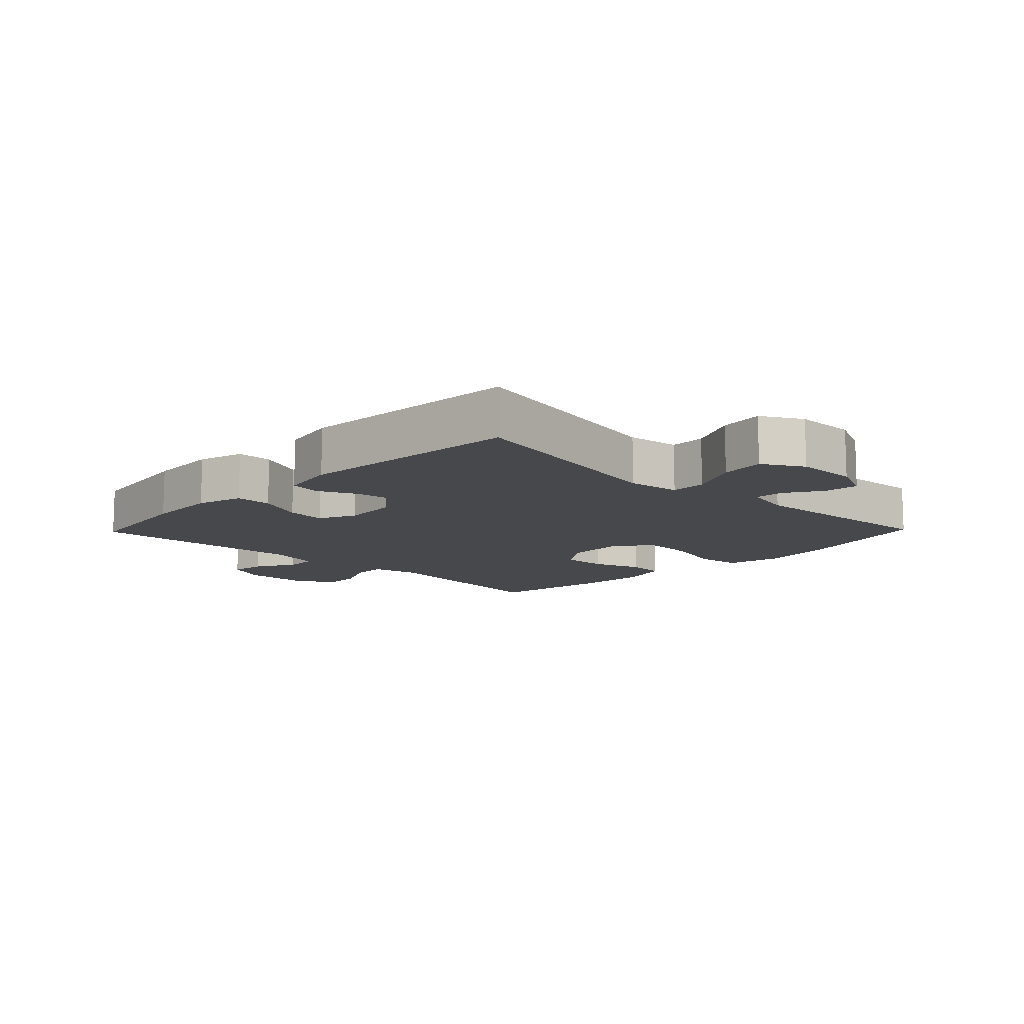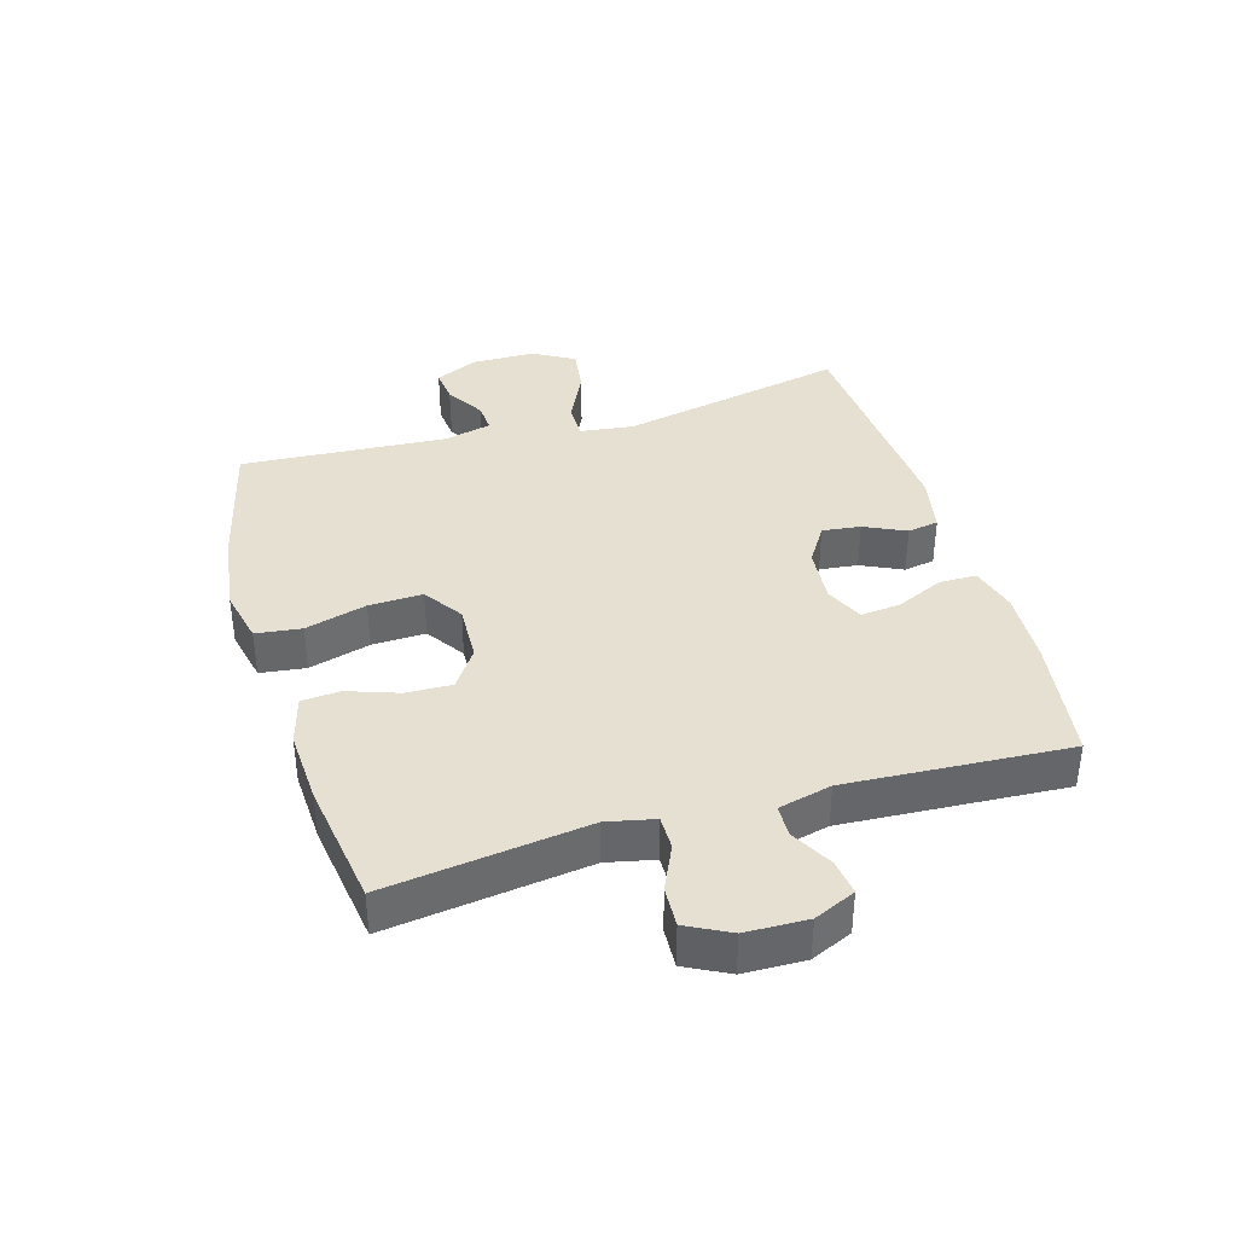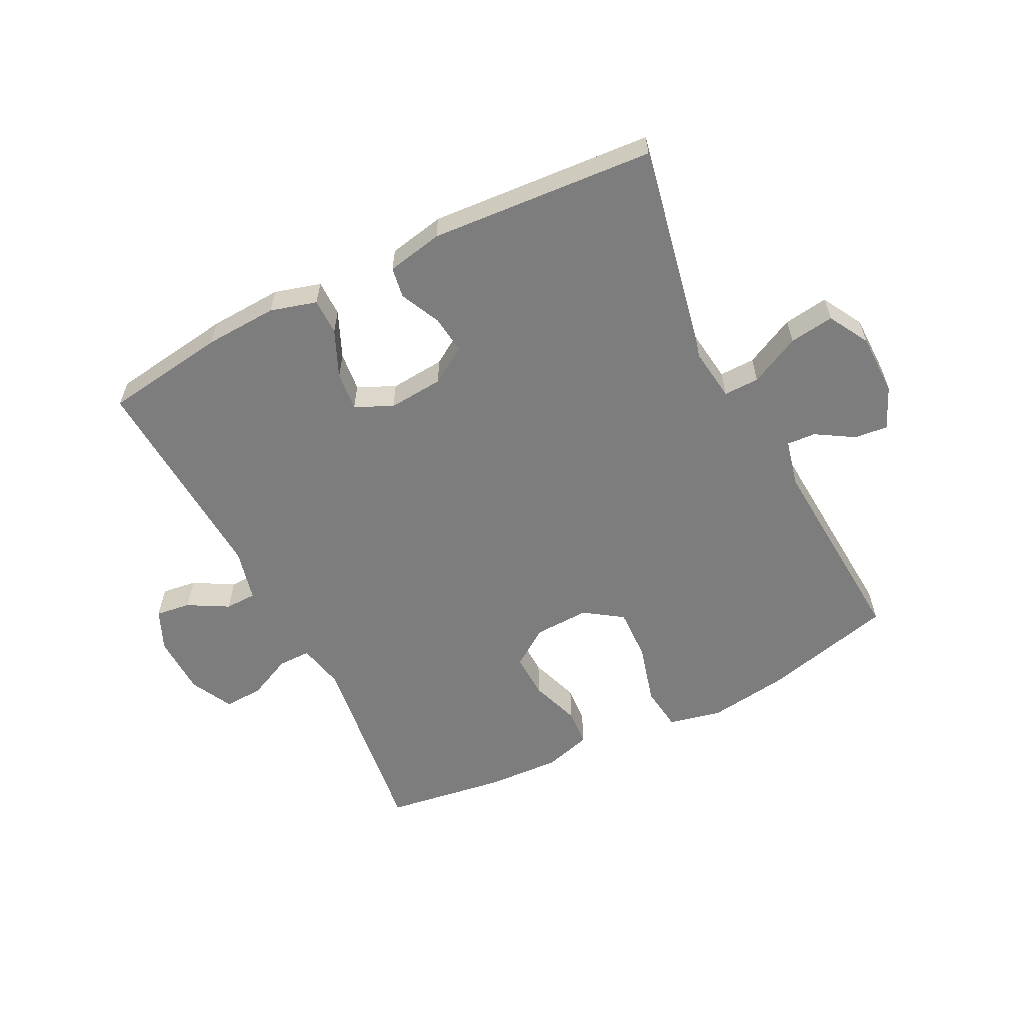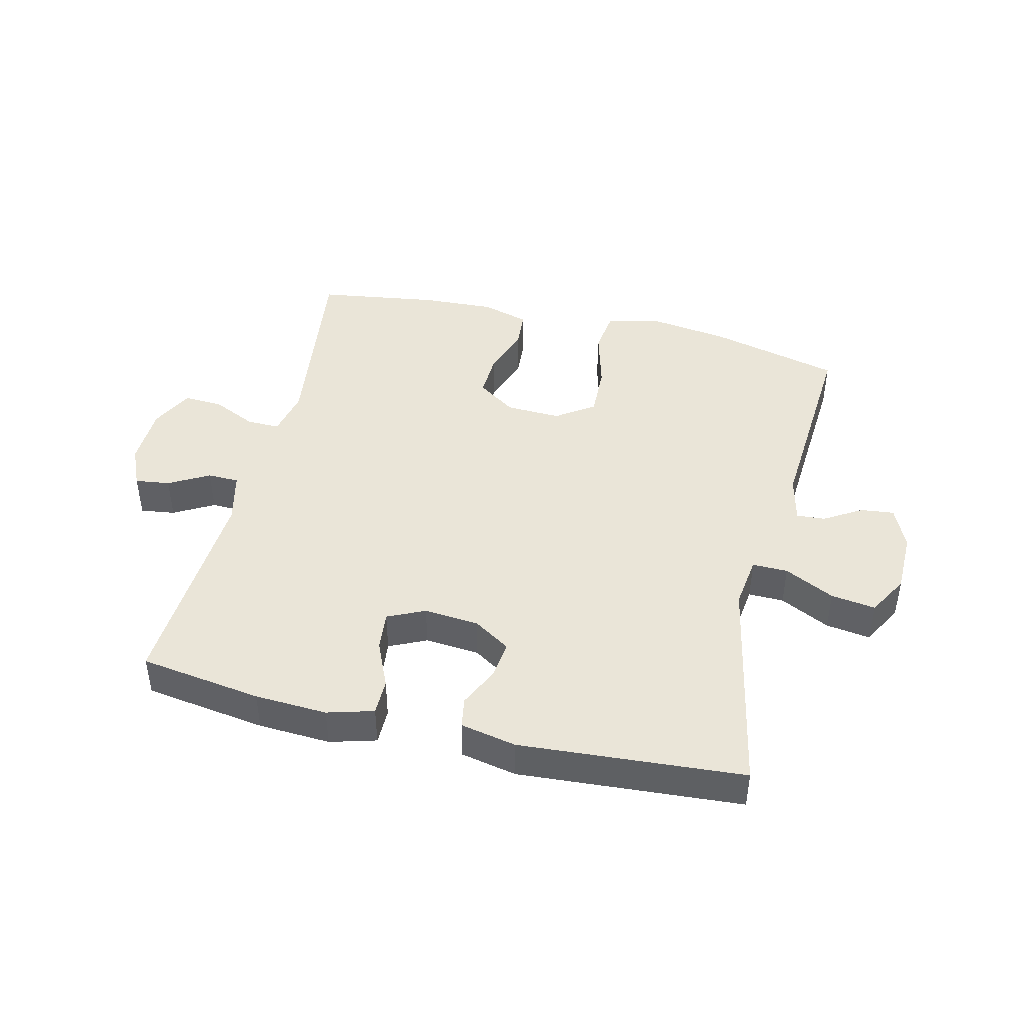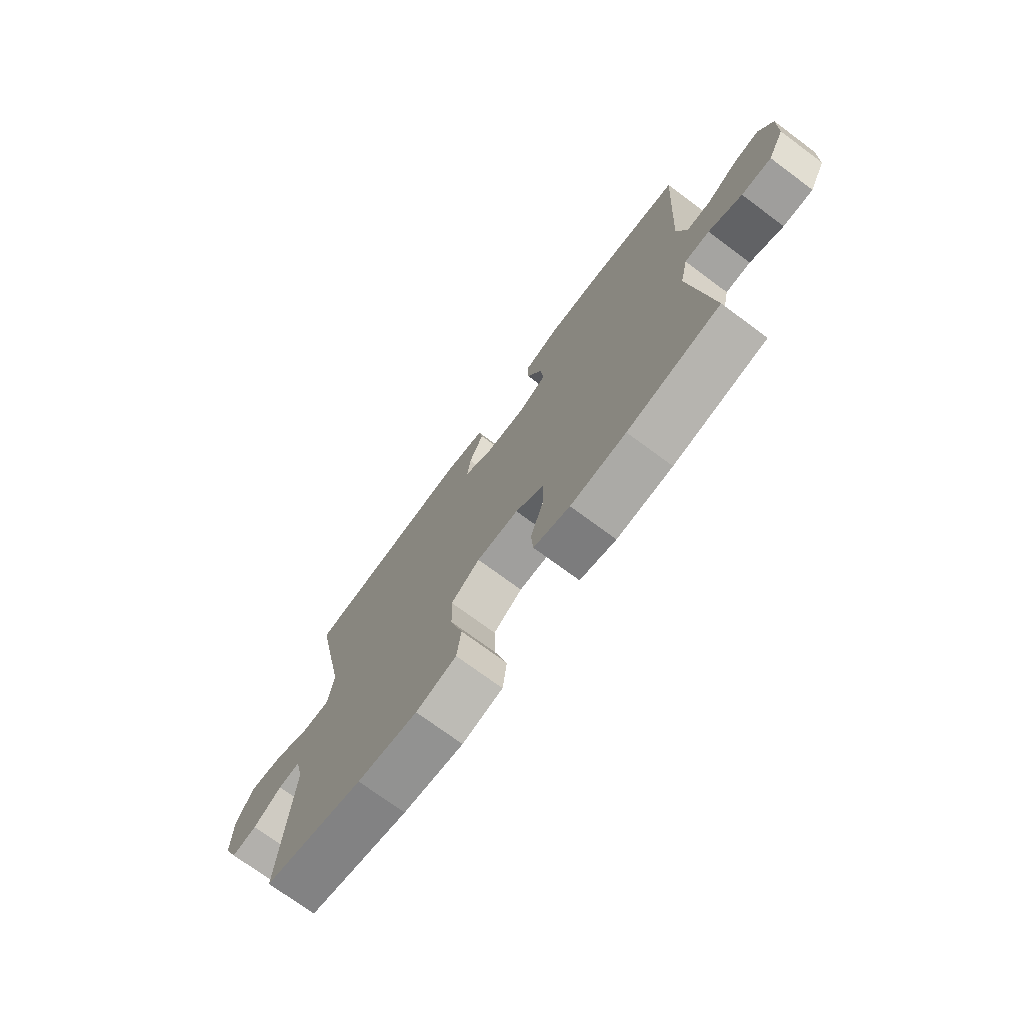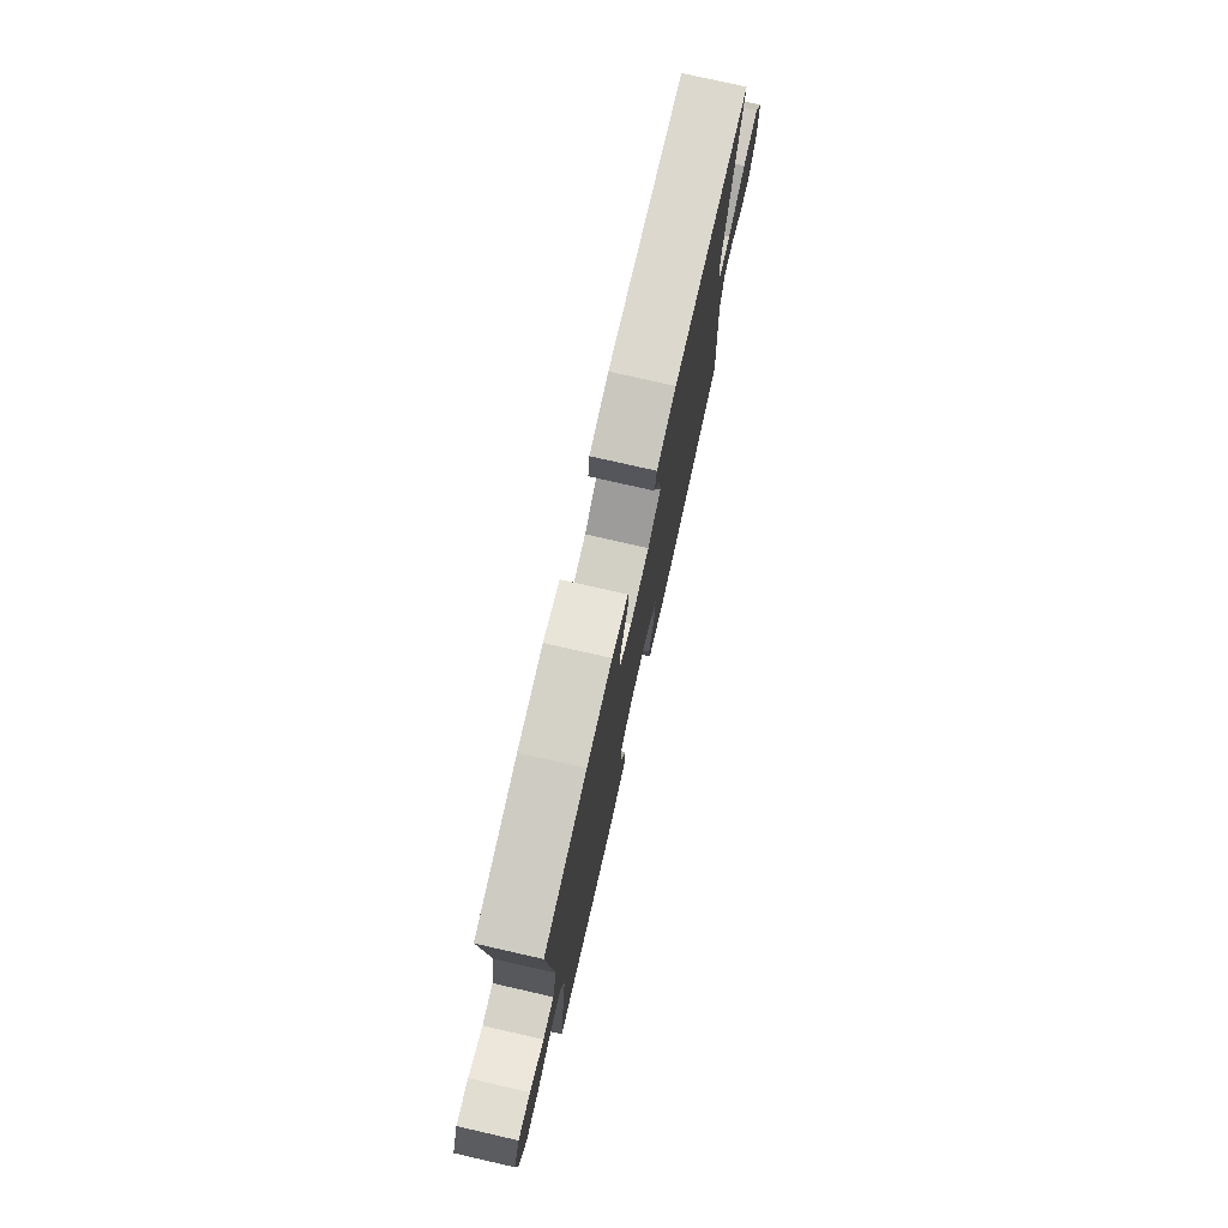
<metadata>
{"format":"obj","ext":"obj","renderer":"f3d","projection":"perspective","resolution":1024,"background":"white","views":[{"elev":-11.4,"azim":45.9,"up":"+Y"},{"elev":38.5,"azim":-106.4,"up":"+Y"},{"elev":-59.1,"azim":26.8,"up":"+Y"},{"elev":44.5,"azim":13.6,"up":"+Y"},{"elev":-73.3,"azim":-126.5,"up":"+Z"},{"elev":76.8,"azim":-77.2,"up":"+Z"}]}
</metadata>
<code>
o path928
v 0.4812 0.0375 -0.1612
v 0.4995 0.0375 -0.08395
v 0.547 0.0375 -0.0872
v 0.6087 0.0375 -0.1249
v 0.6641 0.0375 -0.1312
v 0.6949 0.0375 -0.0618
v 0.6938 0.0375 0.03929
v 0.6558 0.0375 0.1063
v 0.5823 0.0375 0.09602
v 0.4998 0.0375 0.05553
v 0.4412 0.0375 0.05455
v 0.4297 0.0375 0.1413
v 0.5038 0.0375 0.5081
v 0.1338 0.0375 0.5352
v 0.04144 0.0375 0.5166
v 0.03301 0.0375 0.4663
v 0.06456 0.0375 0.3996
v 0.07179 0.0375 0.3376
v 0.01094 0.0375 0.299
v -0.07962 0.0375 0.2915
v -0.141 0.0375 0.3202
v -0.1343 0.0375 0.3846
v -0.1006 0.0375 0.4613
v -0.1008 0.0375 0.5212
v -0.1771 0.0375 0.5429
v -0.2968 0.0375 0.537
v -0.4981 0.0375 0.5081
v -0.4763 0.0375 0.1498
v -0.497 0.0375 0.06408
v -0.5487 0.0375 0.06291
v -0.6147 0.0375 0.09988
v -0.6721 0.0375 0.1077
v -0.7016 0.0375 0.04102
v -0.6988 0.0375 -0.05875
v -0.6632 0.0375 -0.1282
v -0.5986 0.0375 -0.1252
v -0.5265 0.0375 -0.092
v -0.4728 0.0375 -0.09185
v -0.4561 0.0375 -0.1688
v -0.4981 0.0375 -0.4936
v -0.2983 0.0375 -0.5233
v -0.1788 0.0375 -0.5294
v -0.1006 0.0375 -0.5072
v -0.09613 0.0375 -0.4455
v -0.1247 0.0375 -0.3637
v -0.1274 0.0375 -0.2893
v -0.0646 0.0375 -0.2459
v 0.02628 0.0375 -0.2426
v 0.08876 0.0375 -0.2852
v 0.08584 0.0375 -0.372
v 0.05872 0.0375 -0.4715
v 0.06814 0.0375 -0.545
v 0.1557 0.0375 -0.5647
v 0.2866 0.0375 -0.5468
v 0.5038 0.0375 -0.4936
v 0.4812 -0.0375 -0.1612
v 0.4995 -0.0375 -0.08395
v 0.547 -0.0375 -0.0872
v 0.6087 -0.0375 -0.1249
v 0.6641 -0.0375 -0.1312
v 0.6949 -0.0375 -0.0618
v 0.6938 -0.0375 0.03929
v 0.6558 -0.0375 0.1063
v 0.5823 -0.0375 0.09602
v 0.4998 -0.0375 0.05553
v 0.4412 -0.0375 0.05455
v 0.4297 -0.0375 0.1413
v 0.5038 -0.0375 0.5081
v 0.1338 -0.0375 0.5352
v 0.04144 -0.0375 0.5166
v 0.03301 -0.0375 0.4663
v 0.06456 -0.0375 0.3996
v 0.07179 -0.0375 0.3376
v 0.01094 -0.0375 0.299
v -0.07962 -0.0375 0.2915
v -0.141 -0.0375 0.3202
v -0.1343 -0.0375 0.3846
v -0.1006 -0.0375 0.4613
v -0.1008 -0.0375 0.5212
v -0.1771 -0.0375 0.5429
v -0.2968 -0.0375 0.537
v -0.4981 -0.0375 0.5081
v -0.4763 -0.0375 0.1498
v -0.497 -0.0375 0.06408
v -0.5487 -0.0375 0.06291
v -0.6147 -0.0375 0.09988
v -0.6721 -0.0375 0.1077
v -0.7016 -0.0375 0.04102
v -0.6988 -0.0375 -0.05875
v -0.6632 -0.0375 -0.1282
v -0.5986 -0.0375 -0.1252
v -0.5265 -0.0375 -0.092
v -0.4728 -0.0375 -0.09185
v -0.4561 -0.0375 -0.1688
v -0.4981 -0.0375 -0.4936
v -0.2983 -0.0375 -0.5233
v -0.1788 -0.0375 -0.5294
v -0.1006 -0.0375 -0.5072
v -0.09613 -0.0375 -0.4455
v -0.1247 -0.0375 -0.3637
v -0.1274 -0.0375 -0.2893
v -0.0646 -0.0375 -0.2459
v 0.02628 -0.0375 -0.2426
v 0.08876 -0.0375 -0.2852
v 0.08584 -0.0375 -0.372
v 0.05872 -0.0375 -0.4715
v 0.06814 -0.0375 -0.545
v 0.1557 -0.0375 -0.5647
v 0.2866 -0.0375 -0.5468
v 0.5038 -0.0375 -0.4936
v 0.06814 0.0375 -0.545
v 0.06814 0.0375 -0.545
v 0.1557 0.0375 -0.5647
v 0.2866 0.0375 -0.5468
v 0.05872 0.0375 -0.4715
v -0.2983 0.0375 -0.5233
v -0.1788 0.0375 -0.5294
v -0.1006 0.0375 -0.5072
v -0.1006 0.0375 -0.5072
v -0.4981 0.0375 -0.4936
v -0.4981 0.0375 -0.4936
v -0.09613 0.0375 -0.4455
v 0.5038 0.0375 -0.4936
v 0.5038 0.0375 -0.4936
v 0.08584 0.0375 -0.372
v -0.1247 0.0375 -0.3637
v 0.08876 0.0375 -0.2852
v -0.1274 0.0375 -0.2893
v -0.4561 0.0375 -0.1688
v -0.0646 0.0375 -0.2459
v 0.02628 0.0375 -0.2426
v 0.4812 0.0375 -0.1612
v -0.4728 0.0375 -0.09185
v -0.4728 0.0375 -0.09185
v 0.4995 0.0375 -0.08395
v 0.4995 0.0375 -0.08395
v 0.6087 0.0375 -0.1249
v 0.6641 0.0375 -0.1312
v 0.6641 0.0375 -0.1312
v 0.6949 0.0375 -0.0618
v -0.6988 0.0375 -0.05875
v -0.6632 0.0375 -0.1282
v -0.6632 0.0375 -0.1282
v -0.5986 0.0375 -0.1252
v -0.5265 0.0375 -0.092
v 0.547 0.0375 -0.0872
v 0.6938 0.0375 0.03929
v -0.7016 0.0375 0.04102
v 0.4998 0.0375 0.05553
v 0.4412 0.0375 0.05455
v 0.4412 0.0375 0.05455
v 0.6558 0.0375 0.1063
v 0.6558 0.0375 0.1063
v -0.6721 0.0375 0.1077
v -0.6721 0.0375 0.1077
v -0.497 0.0375 0.06408
v -0.497 0.0375 0.06408
v -0.5487 0.0375 0.06291
v 0.4297 0.0375 0.1413
v 0.5823 0.0375 0.09602
v -0.6147 0.0375 0.09988
v -0.4763 0.0375 0.1498
v 0.01094 0.0375 0.299
v -0.07962 0.0375 0.2915
v -0.141 0.0375 0.3202
v -0.141 0.0375 0.3202
v 0.07179 0.0375 0.3376
v 0.07179 0.0375 0.3376
v -0.1343 0.0375 0.3846
v 0.06456 0.0375 0.3996
v -0.1006 0.0375 0.4613
v 0.03301 0.0375 0.4663
v -0.4981 0.0375 0.5081
v -0.4981 0.0375 0.5081
v -0.1008 0.0375 0.5212
v -0.1008 0.0375 0.5212
v 0.04144 0.0375 0.5166
v 0.04144 0.0375 0.5166
v 0.5038 0.0375 0.5081
v 0.5038 0.0375 0.5081
v 0.1338 0.0375 0.5352
v -0.1771 0.0375 0.5429
v -0.2968 0.0375 0.537
v 0.06814 -0.0375 -0.545
v 0.06814 -0.0375 -0.545
v 0.1557 -0.0375 -0.5647
v 0.2866 -0.0375 -0.5468
v 0.05872 -0.0375 -0.4715
v -0.2983 -0.0375 -0.5233
v -0.1788 -0.0375 -0.5294
v -0.1006 -0.0375 -0.5072
v -0.1006 -0.0375 -0.5072
v -0.4981 -0.0375 -0.4936
v -0.4981 -0.0375 -0.4936
v -0.09613 -0.0375 -0.4455
v 0.5038 -0.0375 -0.4936
v 0.5038 -0.0375 -0.4936
v 0.08584 -0.0375 -0.372
v -0.1247 -0.0375 -0.3637
v 0.08876 -0.0375 -0.2852
v -0.1274 -0.0375 -0.2893
v -0.4561 -0.0375 -0.1688
v -0.0646 -0.0375 -0.2459
v 0.02628 -0.0375 -0.2426
v 0.4812 -0.0375 -0.1612
v -0.4728 -0.0375 -0.09185
v -0.4728 -0.0375 -0.09185
v 0.4995 -0.0375 -0.08395
v 0.4995 -0.0375 -0.08395
v 0.6087 -0.0375 -0.1249
v 0.6641 -0.0375 -0.1312
v 0.6641 -0.0375 -0.1312
v 0.6949 -0.0375 -0.0618
v -0.6988 -0.0375 -0.05875
v -0.6632 -0.0375 -0.1282
v -0.6632 -0.0375 -0.1282
v -0.5986 -0.0375 -0.1252
v -0.5265 -0.0375 -0.092
v 0.547 -0.0375 -0.0872
v 0.6938 -0.0375 0.03929
v -0.7016 -0.0375 0.04102
v 0.4998 -0.0375 0.05553
v 0.4412 -0.0375 0.05455
v 0.4412 -0.0375 0.05455
v 0.6558 -0.0375 0.1063
v 0.6558 -0.0375 0.1063
v -0.6721 -0.0375 0.1077
v -0.6721 -0.0375 0.1077
v -0.497 -0.0375 0.06408
v -0.497 -0.0375 0.06408
v -0.5487 -0.0375 0.06291
v 0.4297 -0.0375 0.1413
v 0.5823 -0.0375 0.09602
v -0.6147 -0.0375 0.09988
v -0.4763 -0.0375 0.1498
v 0.01094 -0.0375 0.299
v -0.07962 -0.0375 0.2915
v -0.141 -0.0375 0.3202
v -0.141 -0.0375 0.3202
v 0.07179 -0.0375 0.3376
v 0.07179 -0.0375 0.3376
v -0.1343 -0.0375 0.3846
v 0.06456 -0.0375 0.3996
v -0.1006 -0.0375 0.4613
v 0.03301 -0.0375 0.4663
v -0.4981 -0.0375 0.5081
v -0.4981 -0.0375 0.5081
v -0.1008 -0.0375 0.5212
v -0.1008 -0.0375 0.5212
v 0.04144 -0.0375 0.5166
v 0.04144 -0.0375 0.5166
v 0.5038 -0.0375 0.5081
v 0.5038 -0.0375 0.5081
v 0.1338 -0.0375 0.5352
v -0.1771 -0.0375 0.5429
v -0.2968 -0.0375 0.537
f 206 229 218
f 233 220 225
f 213 210 211
f 254 240 252
f 189 202 193
f 199 201 189
f 221 214 231
f 217 218 231
f 199 190 195
f 229 206 237
f 187 200 198
f 231 218 229
f 204 200 223
f 233 219 220
f 206 201 203
f 208 219 222
f 203 204 237
f 235 238 256
f 217 231 214
f 195 190 191
f 189 201 202
f 205 187 196
f 206 203 237
f 252 240 232
f 187 198 186
f 190 199 189
f 186 188 184
f 200 205 223
f 198 188 186
f 234 221 231
f 237 204 236
f 236 232 240
f 222 219 233
f 223 208 222
f 227 221 234
f 219 210 213
f 223 205 208
f 245 254 250
f 243 240 254
f 243 254 245
f 255 244 248
f 220 219 213
f 205 200 187
f 235 237 238
f 235 256 246
f 223 232 236
f 236 204 223
f 238 242 256
f 229 237 235
f 215 217 214
f 202 201 206
f 242 244 255
f 256 242 255
f 112 53 108 185
f 53 54 109 108
f 51 52 107 106
f 41 42 97 96
f 42 119 192 97
f 121 41 96 194
f 43 44 99 98
f 54 124 197 109
f 50 51 106 105
f 44 45 100 99
f 49 50 105 104
f 45 46 101 100
f 39 40 95 94
f 46 47 102 101
f 48 49 104 103
f 55 1 56 110
f 47 48 103 102
f 134 39 94 207
f 1 136 209 56
f 4 139 212 59
f 5 6 61 60
f 34 143 216 89
f 35 36 91 90
f 36 37 92 91
f 3 4 59 58
f 37 38 93 92
f 2 3 58 57
f 6 7 62 61
f 33 34 89 88
f 10 151 224 65
f 7 153 226 62
f 155 33 88 228
f 157 30 85 230
f 11 12 67 66
f 9 10 65 64
f 8 9 64 63
f 31 32 87 86
f 30 31 86 85
f 28 29 84 83
f 19 20 75 74
f 20 166 239 75
f 168 19 74 241
f 21 22 77 76
f 17 18 73 72
f 22 23 78 77
f 16 17 72 71
f 174 28 83 247
f 23 176 249 78
f 178 16 71 251
f 12 180 253 67
f 14 15 70 69
f 13 14 69 68
f 24 25 80 79
f 26 27 82 81
f 25 26 81 80
f 133 145 156
f 160 152 147
f 140 138 137
f 181 179 167
f 116 120 129
f 126 116 128
f 148 158 141
f 144 158 145
f 126 122 117
f 156 164 133
f 114 125 127
f 158 156 145
f 131 150 127
f 160 147 146
f 133 130 128
f 135 149 146
f 130 164 131
f 162 183 165
f 144 141 158
f 122 118 117
f 116 129 128
f 132 123 114
f 133 164 130
f 179 159 167
f 114 113 125
f 117 116 126
f 113 111 115
f 127 150 132
f 125 113 115
f 161 158 148
f 164 163 131
f 163 167 159
f 149 160 146
f 150 149 135
f 154 161 148
f 146 140 137
f 150 135 132
f 172 177 181
f 170 181 167
f 170 172 181
f 182 175 171
f 147 140 146
f 132 114 127
f 162 165 164
f 162 173 183
f 150 163 159
f 163 150 131
f 165 183 169
f 156 162 164
f 142 141 144
f 129 133 128
f 169 182 171
f 183 182 169

</code>
